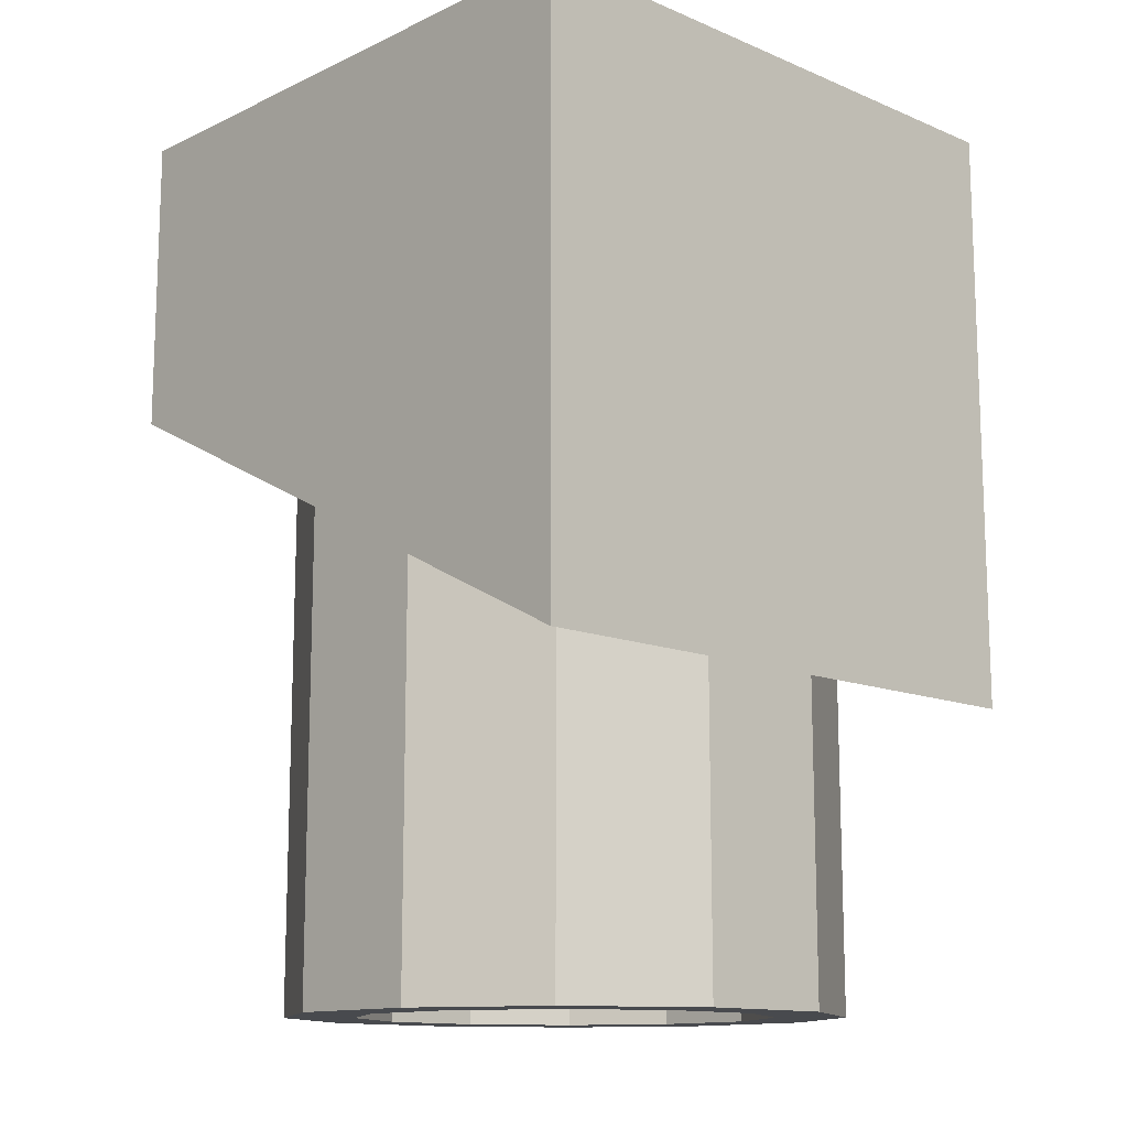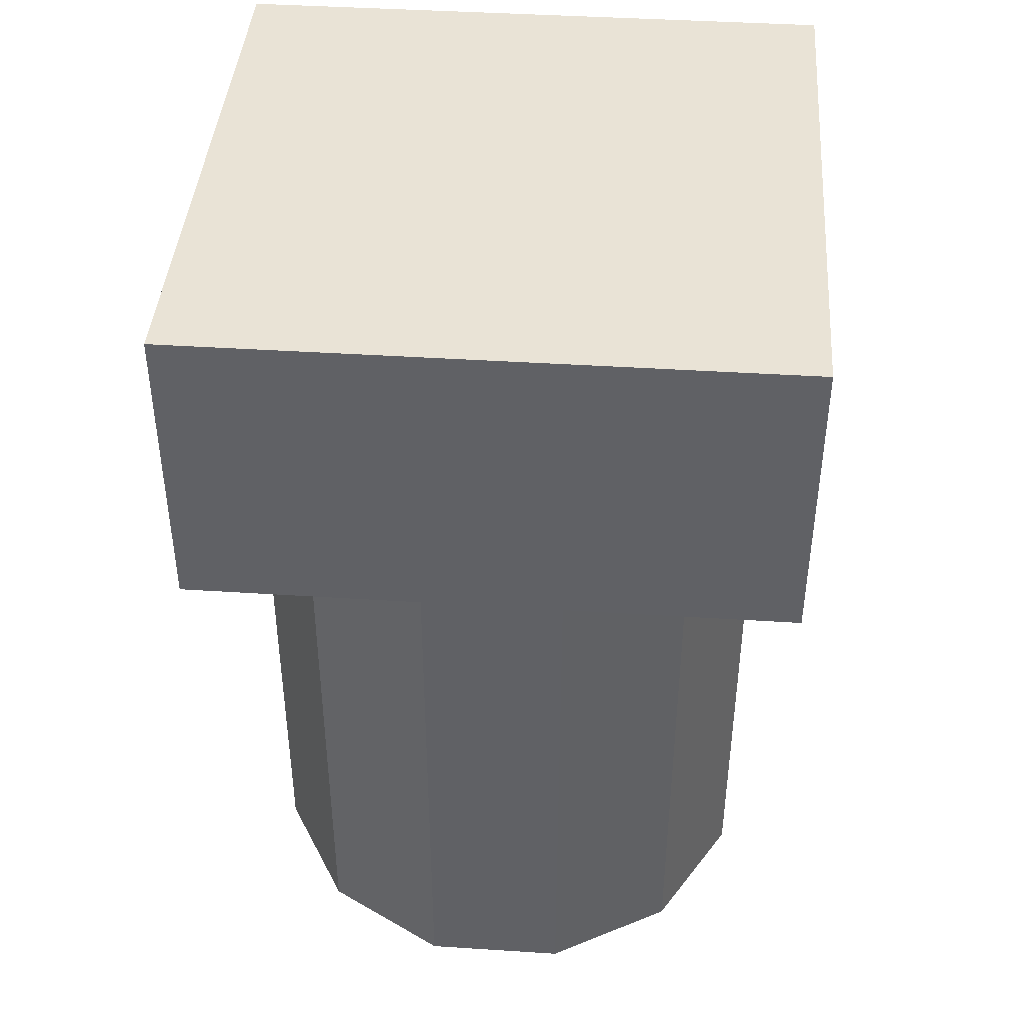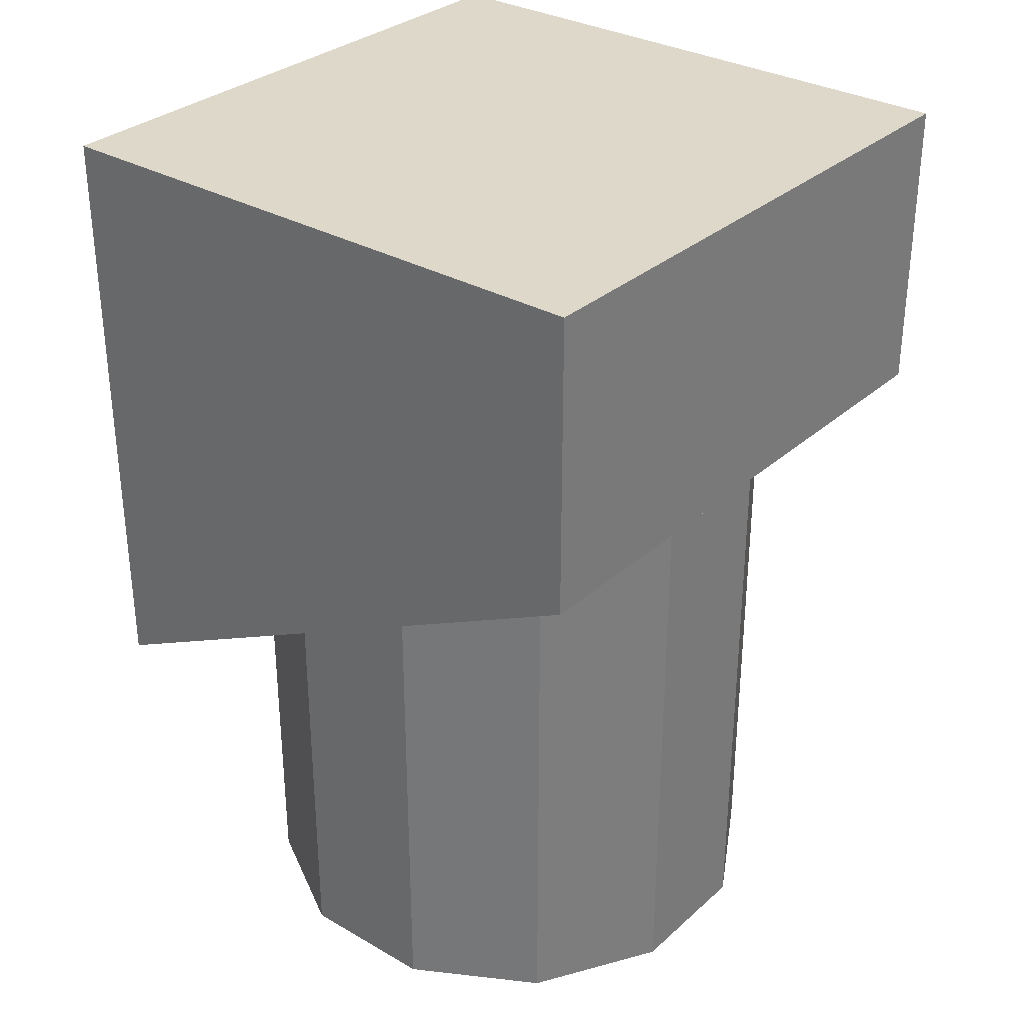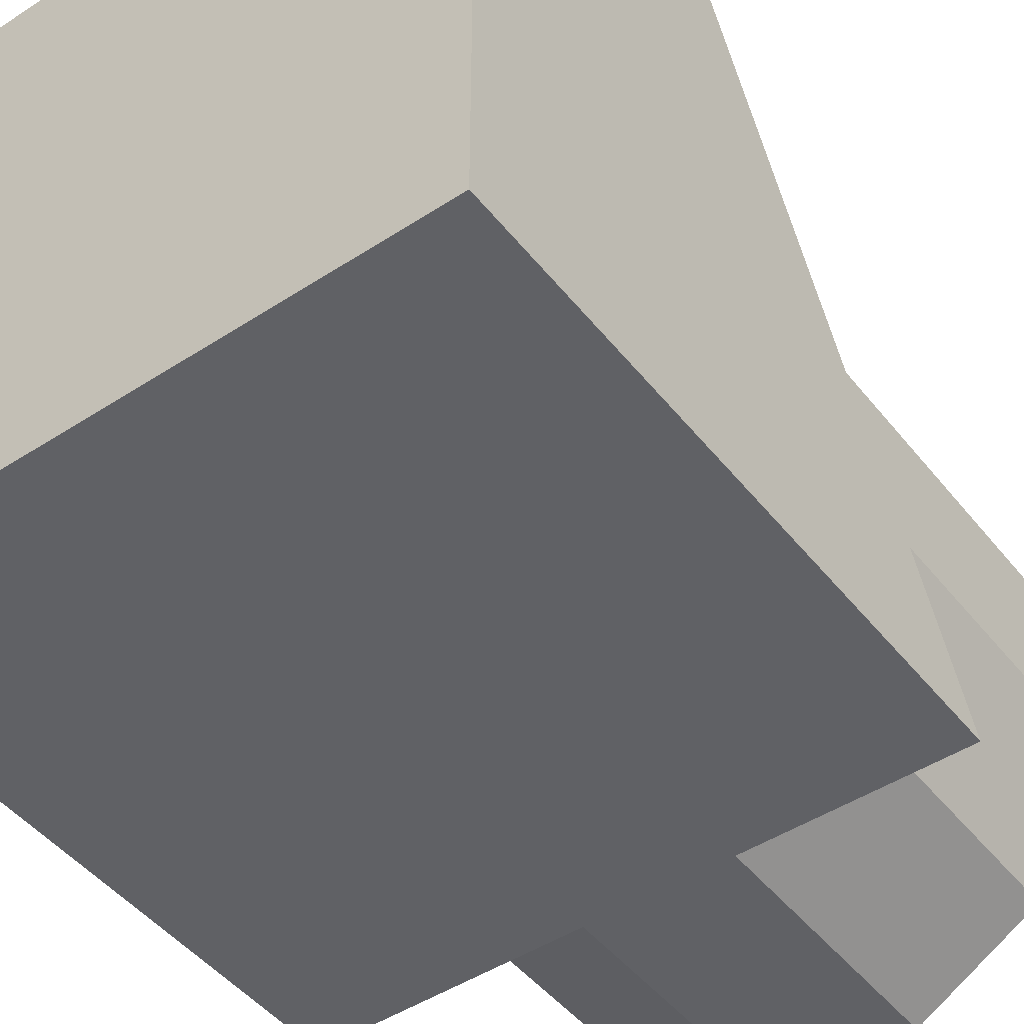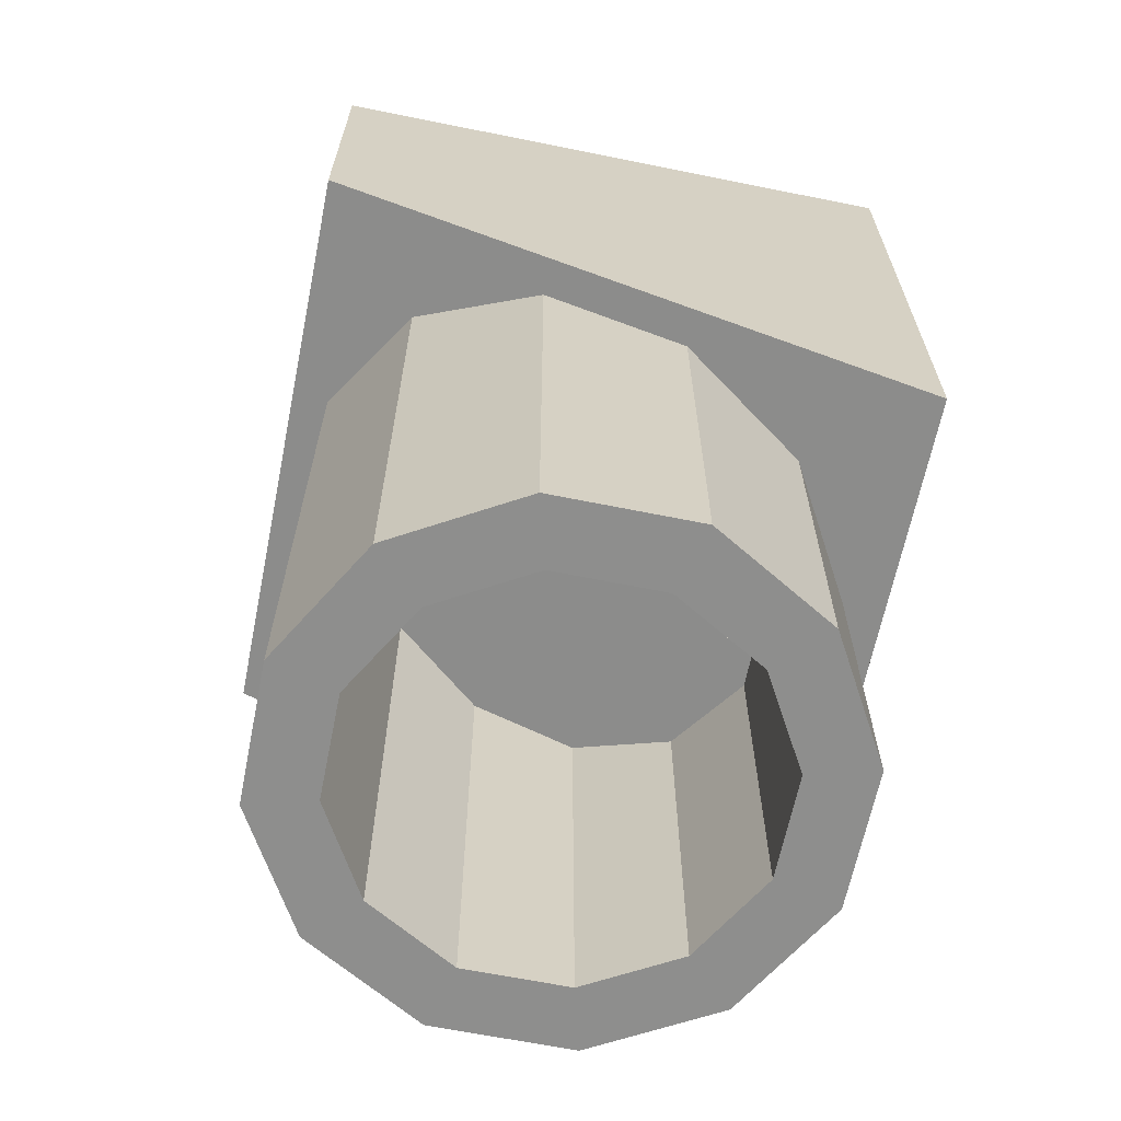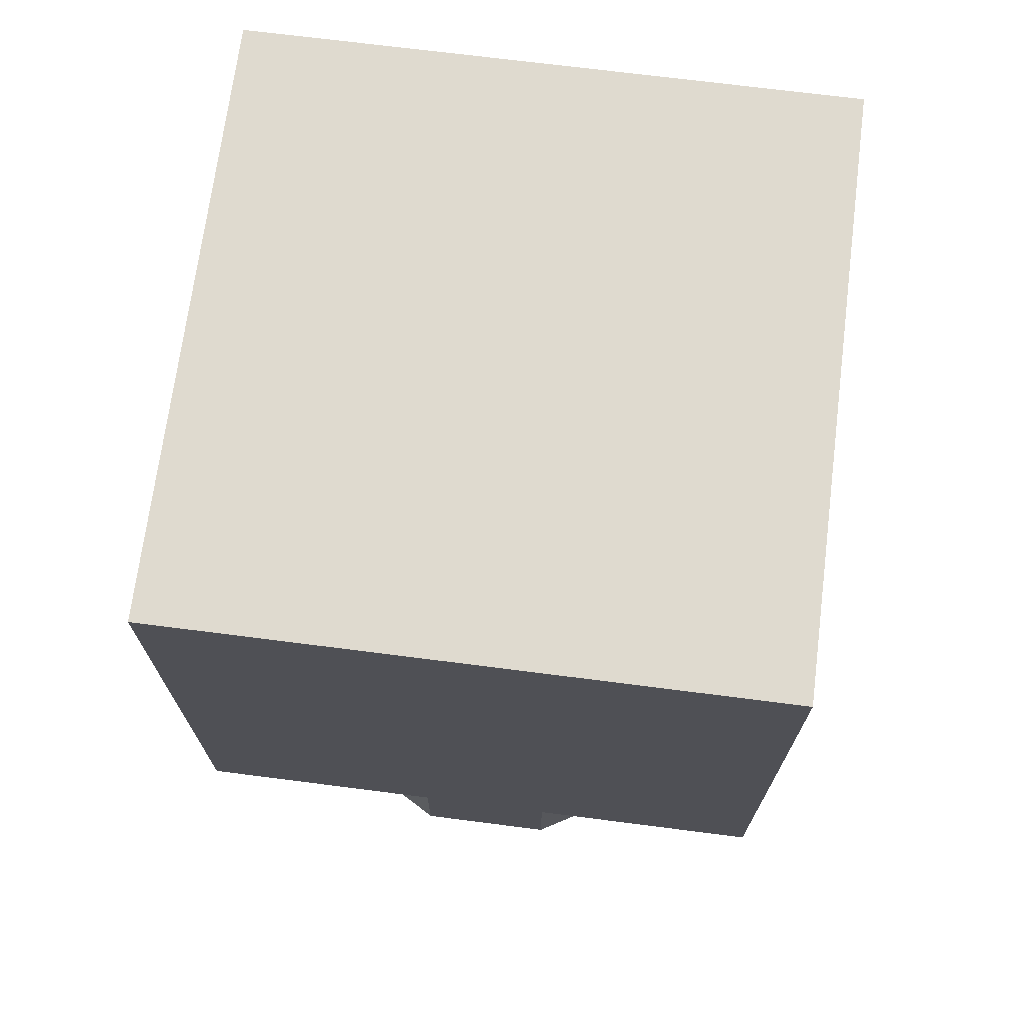
<metadata>
{"format":"obj","ext":"obj","renderer":"f3d","projection":"perspective","resolution":1024,"background":"white","views":[{"elev":-13.0,"azim":-43.5,"up":"+Z"},{"elev":42.3,"azim":-175.6,"up":"+Z"},{"elev":31.6,"azim":129.1,"up":"+Z"},{"elev":-47.2,"azim":36.4,"up":"+Y"},{"elev":-64.8,"azim":-101.5,"up":"+Z"},{"elev":70.7,"azim":7.3,"up":"+Z"}]}
</metadata>
<code>
o cuboid
v 1 1 1
v 1 1 0.5
v 1 0 1
v 1 0 0
v 0 1 1
v 0 1 0.5
v 0 0 1
v 0 0 0
f 2 1 3 4
f 7 5 6 8
f 5 1 2 6
f 4 3 7 8
f 3 1 5 7
f 6 2 4 8
o tube
v 0.6172 0.0625 -0.5
v 0.6172 0.0625 0.5
v 0.5879 0.1721 -0.5
v 0.5879 0.1721 0.5
v 0.8203 0.1797 -0.5
v 0.8203 0.1797 0.5
v 0.7401 0.2599 -0.5
v 0.7401 0.2599 0.5
v 0.9375 0.3828 -0.5
v 0.9375 0.3828 0.5
v 0.8279 0.4121 -0.5
v 0.8279 0.4121 0.5
v 0.9375 0.6172 -0.5
v 0.9375 0.6172 0.5
v 0.8279 0.5879 -0.5
v 0.8279 0.5879 0.5
v 0.8203 0.8203 -0.5
v 0.8203 0.8203 0.5
v 0.7401 0.7401 -0.5
v 0.7401 0.7401 0.5
v 0.6172 0.9375 -0.5
v 0.6172 0.9375 0.5
v 0.5879 0.8279 -0.5
v 0.5879 0.8279 0.5
v 0.3828 0.9375 -0.5
v 0.3828 0.9375 0.5
v 0.4121 0.8279 -0.5
v 0.4121 0.8279 0.5
v 0.1797 0.8203 -0.5
v 0.1797 0.8203 0.5
v 0.2599 0.7401 -0.5
v 0.2599 0.7401 0.5
v 0.0625 0.6172 -0.5
v 0.0625 0.6172 0.5
v 0.1721 0.5879 -0.5
v 0.1721 0.5879 0.5
v 0.0625 0.3828 -0.5
v 0.0625 0.3828 0.5
v 0.1721 0.4121 -0.5
v 0.1721 0.4121 0.5
v 0.1797 0.1797 -0.5
v 0.1797 0.1797 0.5
v 0.2599 0.2599 -0.5
v 0.2599 0.2599 0.5
v 0.3828 0.0625 -0.5
v 0.3828 0.0625 0.5
v 0.4121 0.1721 -0.5
v 0.4121 0.1721 0.5
f 9 13 14 10
f 12 16 15 11
f 11 15 13 9
f 10 14 16 12
f 13 17 18 14
f 16 20 19 15
f 15 19 17 13
f 14 18 20 16
f 17 21 22 18
f 20 24 23 19
f 19 23 21 17
f 18 22 24 20
f 21 25 26 22
f 24 28 27 23
f 23 27 25 21
f 22 26 28 24
f 25 29 30 26
f 28 32 31 27
f 27 31 29 25
f 26 30 32 28
f 29 33 34 30
f 32 36 35 31
f 31 35 33 29
f 30 34 36 32
f 33 37 38 34
f 36 40 39 35
f 35 39 37 33
f 34 38 40 36
f 37 41 42 38
f 40 44 43 39
f 39 43 41 37
f 38 42 44 40
f 41 45 46 42
f 44 48 47 43
f 43 47 45 41
f 42 46 48 44
f 45 49 50 46
f 48 52 51 47
f 47 51 49 45
f 46 50 52 48
f 49 53 54 50
f 52 56 55 51
f 51 55 53 49
f 50 54 56 52
f 53 9 10 54
f 56 12 11 55
f 55 11 9 53
f 54 10 12 56

</code>
